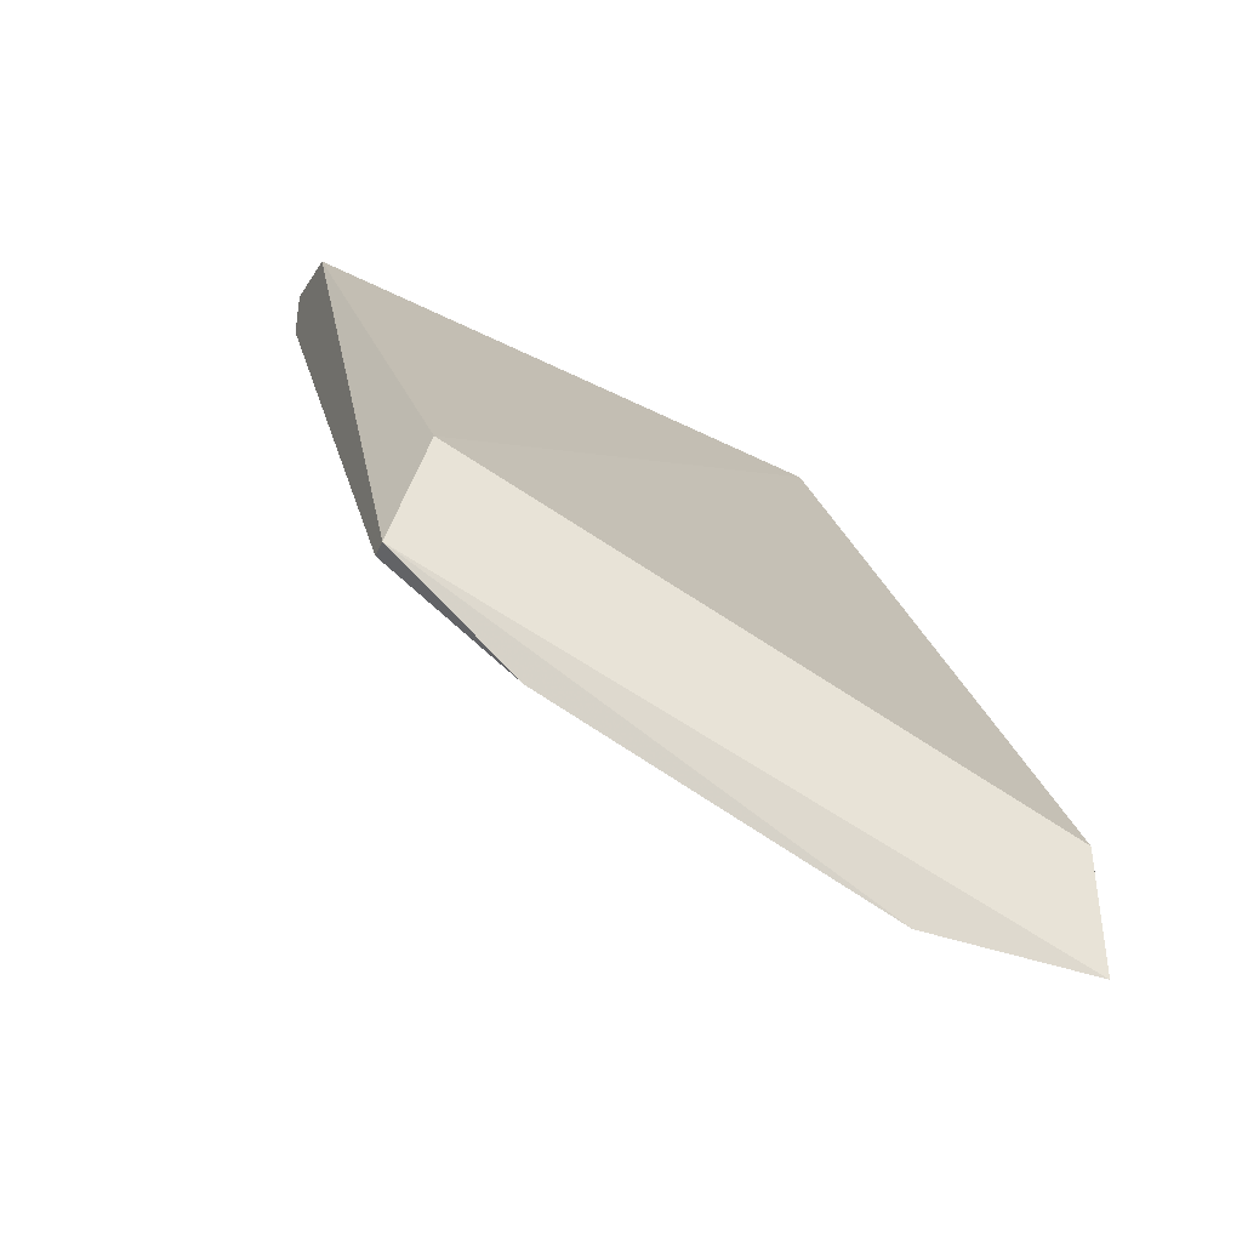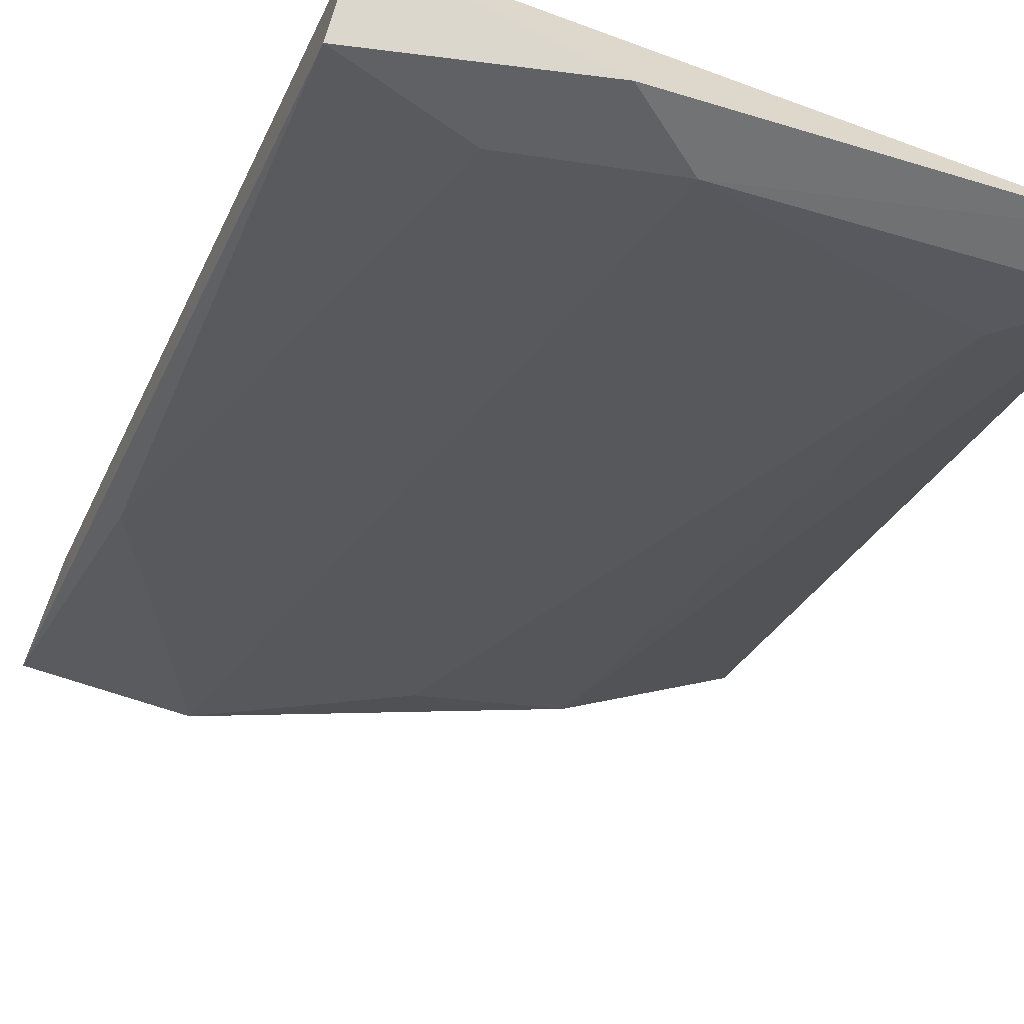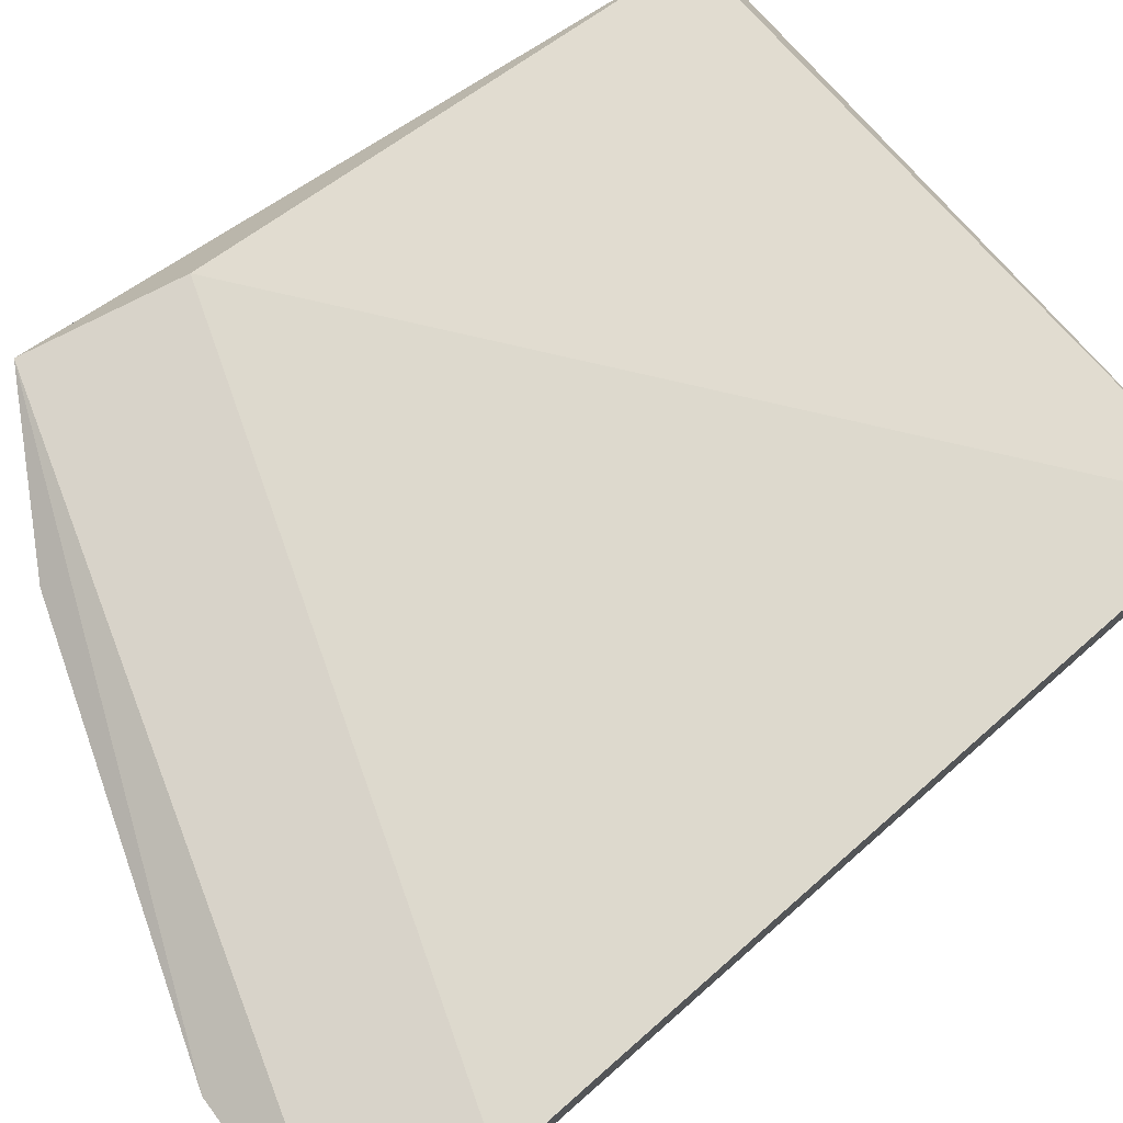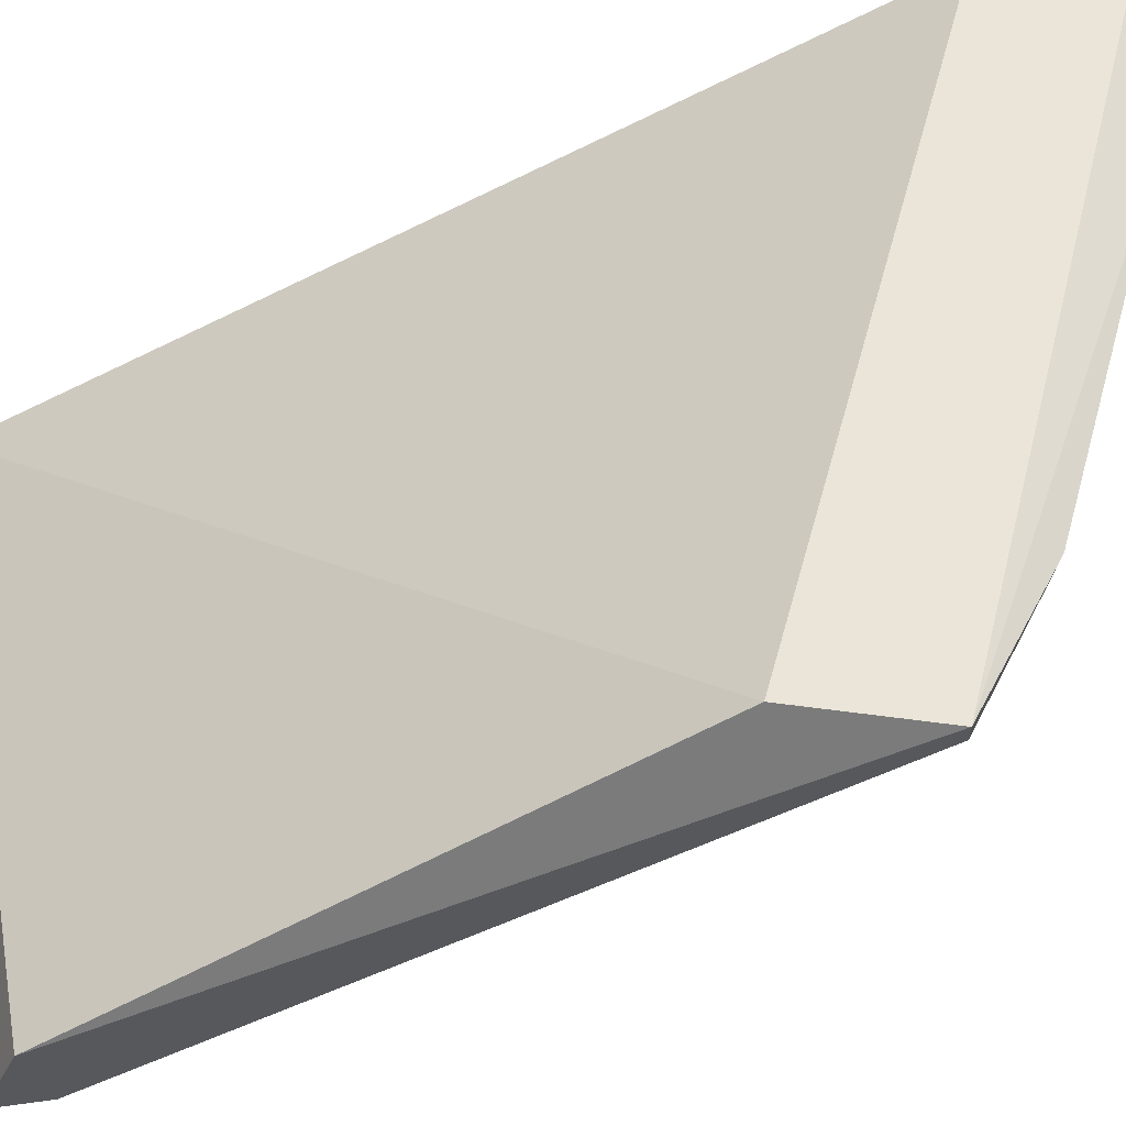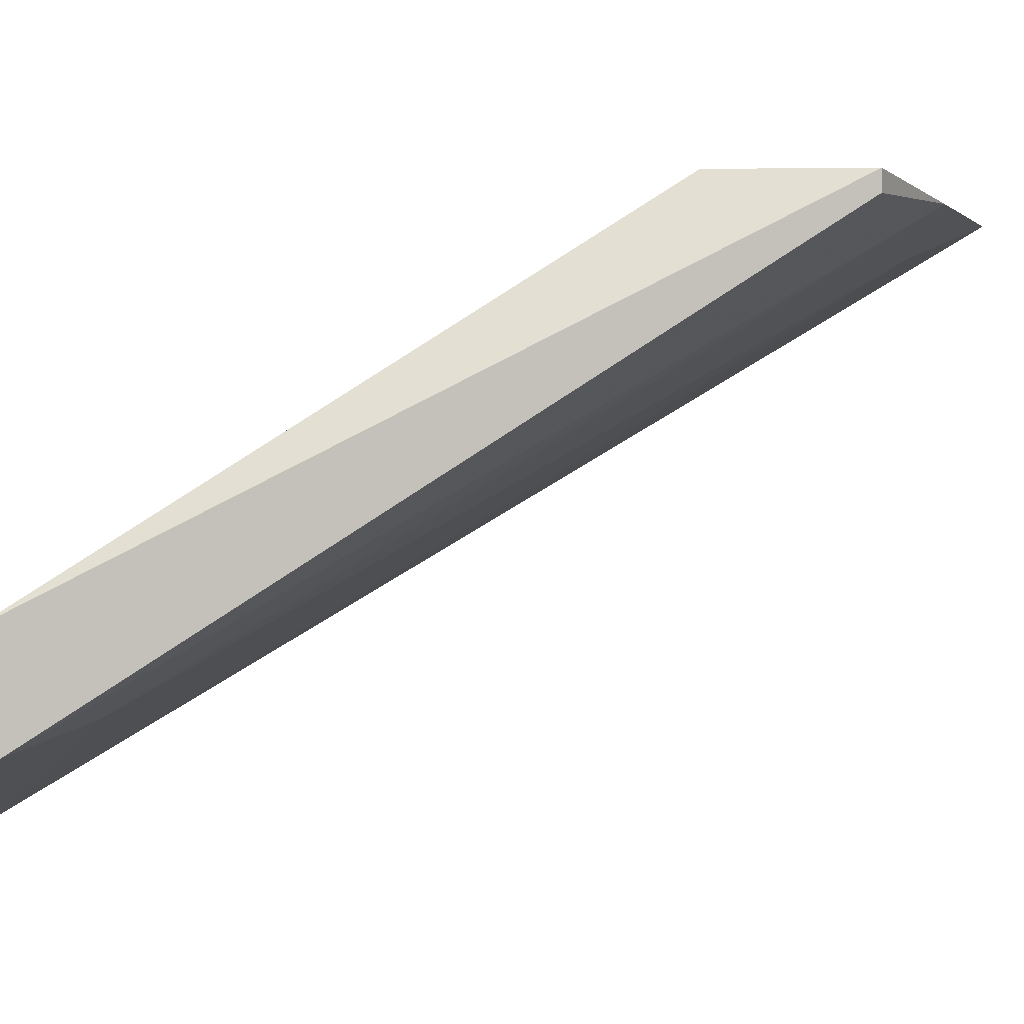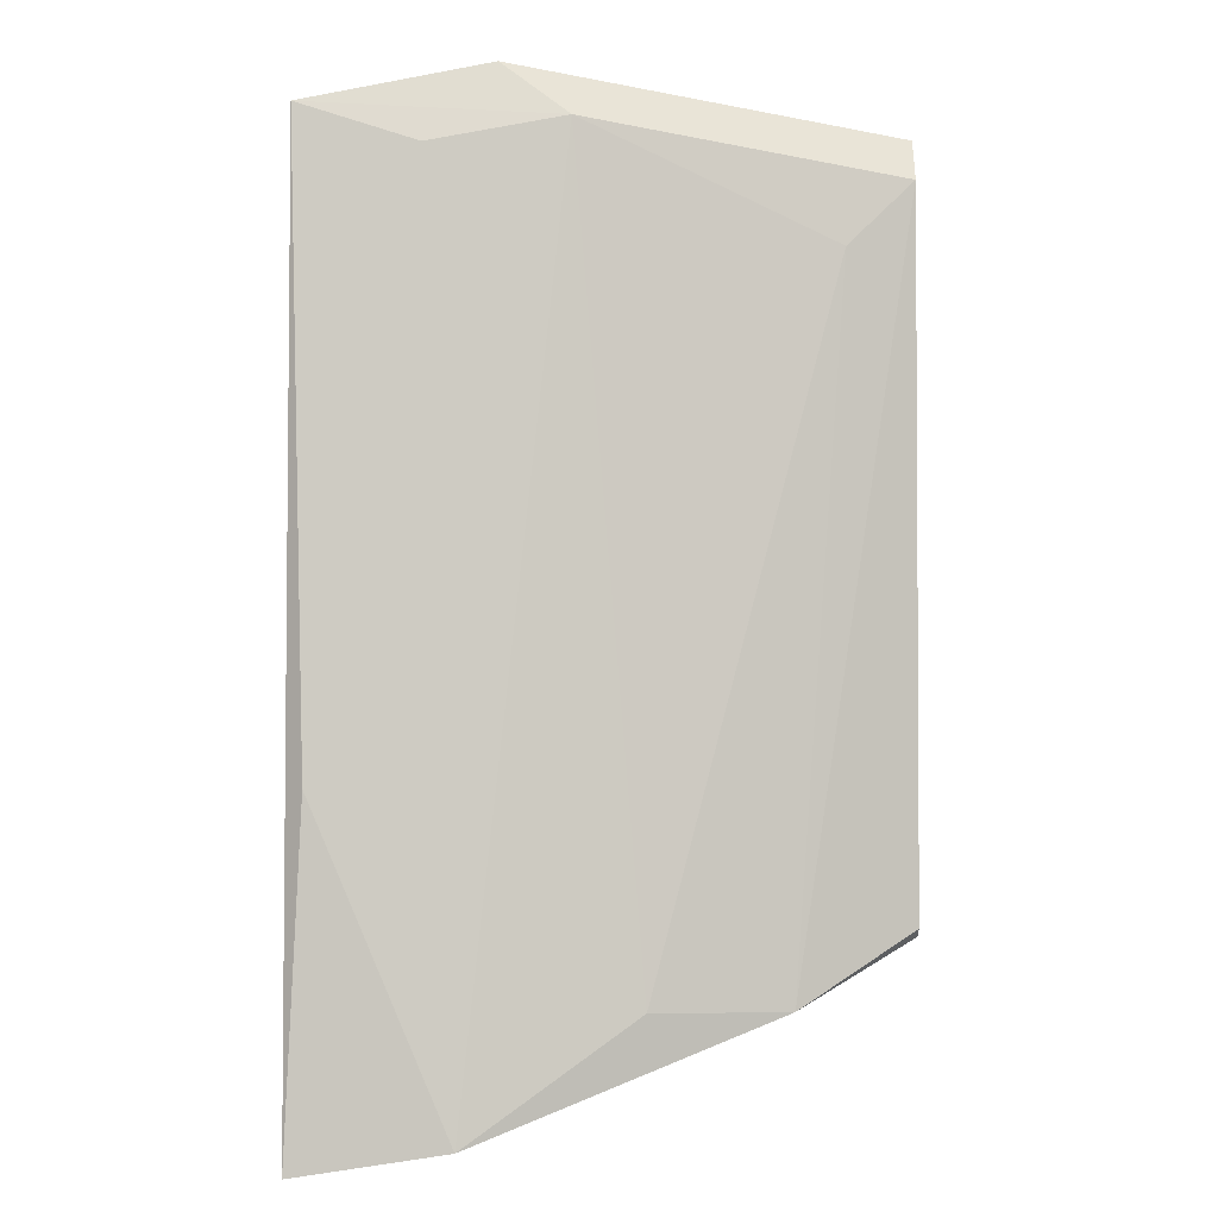
<metadata>
{"format":"obj","ext":"obj","renderer":"f3d","projection":"perspective","resolution":1024,"background":"white","views":[{"elev":-39.6,"azim":-22.2,"up":"+Y"},{"elev":-60.5,"azim":157.4,"up":"+Z"},{"elev":76.0,"azim":46.8,"up":"+Z"},{"elev":59.6,"azim":-98.1,"up":"+Z"},{"elev":2.7,"azim":-100.2,"up":"+Z"},{"elev":-34.3,"azim":-180.0,"up":"+Y"}]}
</metadata>
<code>
o convex_3
v -0.01067 0.07919 -0.2332
v -0.1012 0.07096 -0.2058
v -0.1012 0.07096 -0.203
v -0.1012 0.1752 -0.2661
v -0.007924 0.1752 -0.2744
v -0.09572 0.09016 -0.203
v -0.007924 0.05176 -0.203
v -0.04909 0.167 -0.2798
v -0.03262 0.03529 -0.2058
v -0.1012 0.1697 -0.2524
v -0.007924 0.167 -0.2826
v -0.09023 0.156 -0.2634
v -0.007924 0.03253 -0.203
v -0.06005 0.05448 -0.2113
v -0.03811 0.1752 -0.2826
v -0.02714 0.1615 -0.2798
v -0.1012 0.167 -0.2661
v -0.082 0.05725 -0.2058
f 17 12 18
f 2 3 4
f 5 6 7
f 6 3 7
f 4 3 10
f 5 4 10
f 3 6 10
f 6 5 10
f 5 7 11
f 7 3 13
f 3 9 13
f 9 1 13
f 11 7 13
f 1 11 13
f 8 9 14
f 12 8 14
f 4 5 15
f 8 4 15
f 5 11 15
f 11 8 15
f 1 9 16
f 9 8 16
f 11 1 16
f 8 11 16
f 2 4 17
f 4 8 17
f 8 12 17
f 3 2 18
f 9 3 18
f 14 9 18
f 12 14 18
f 2 17 18

</code>
